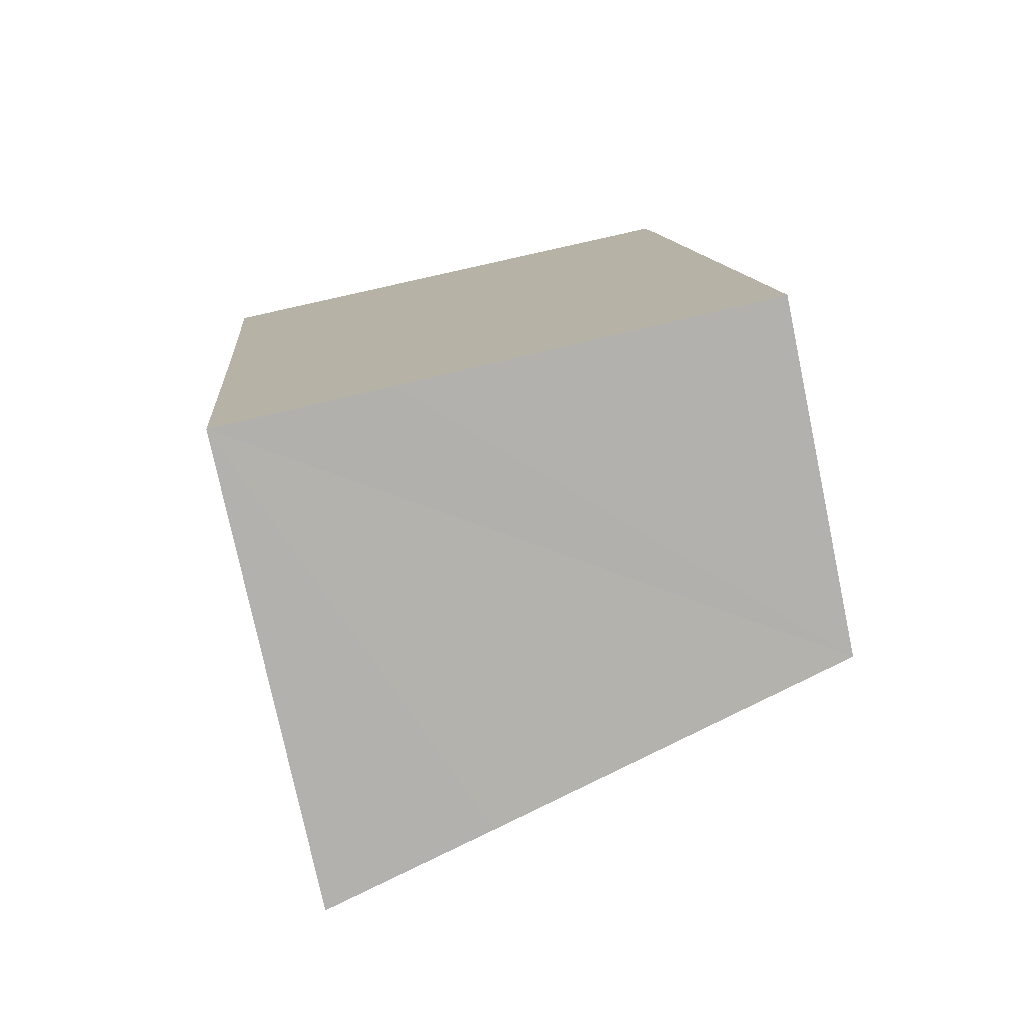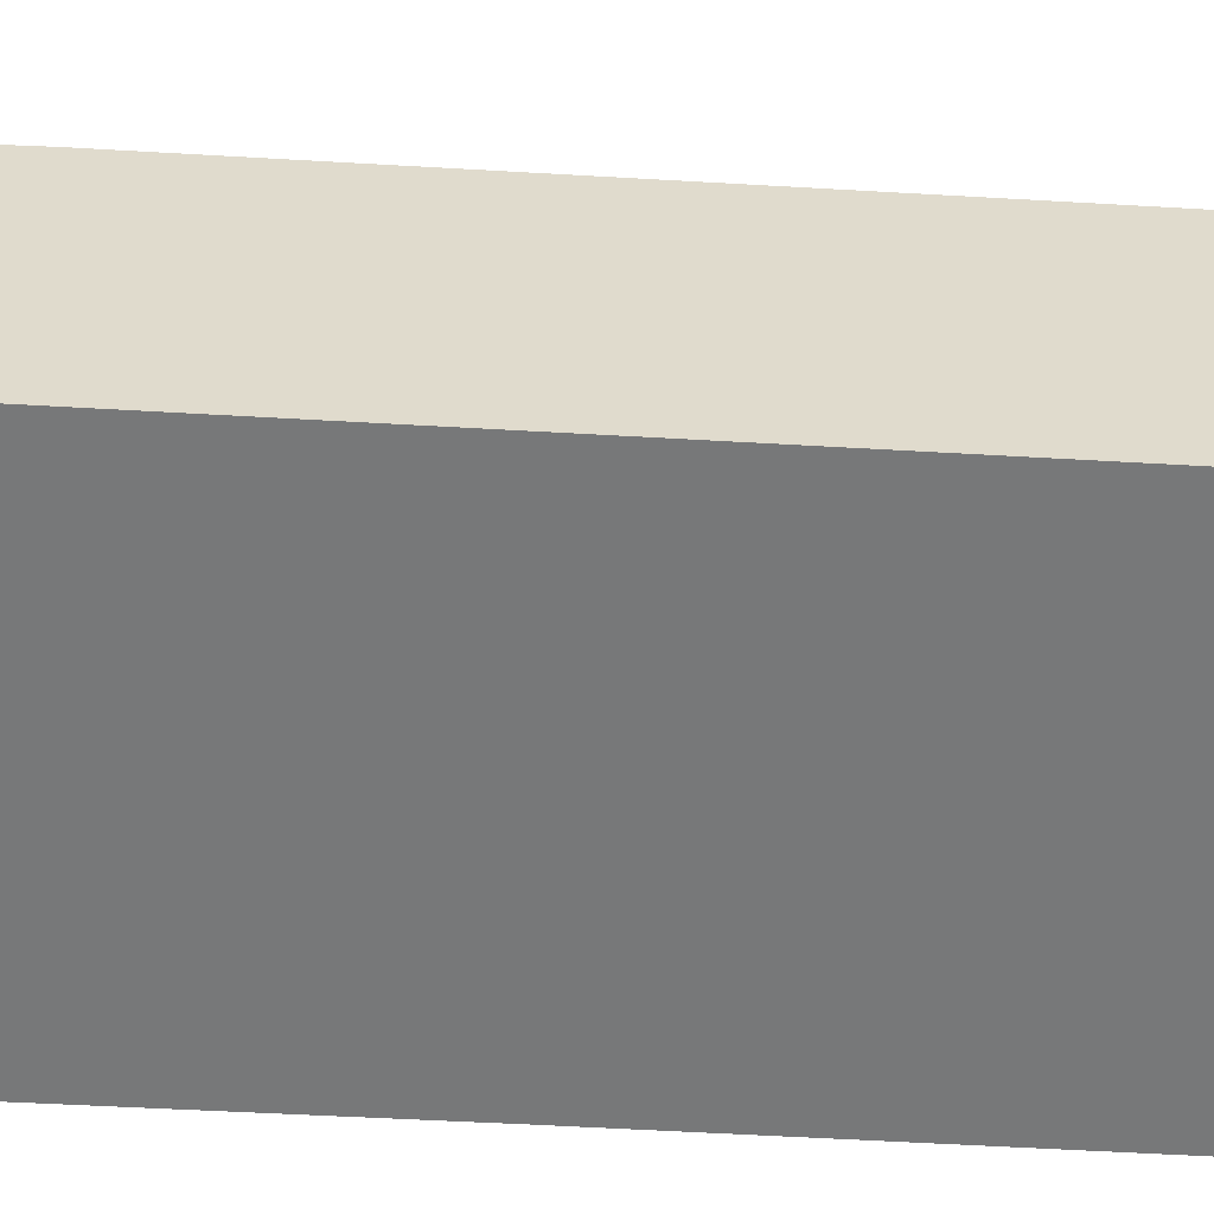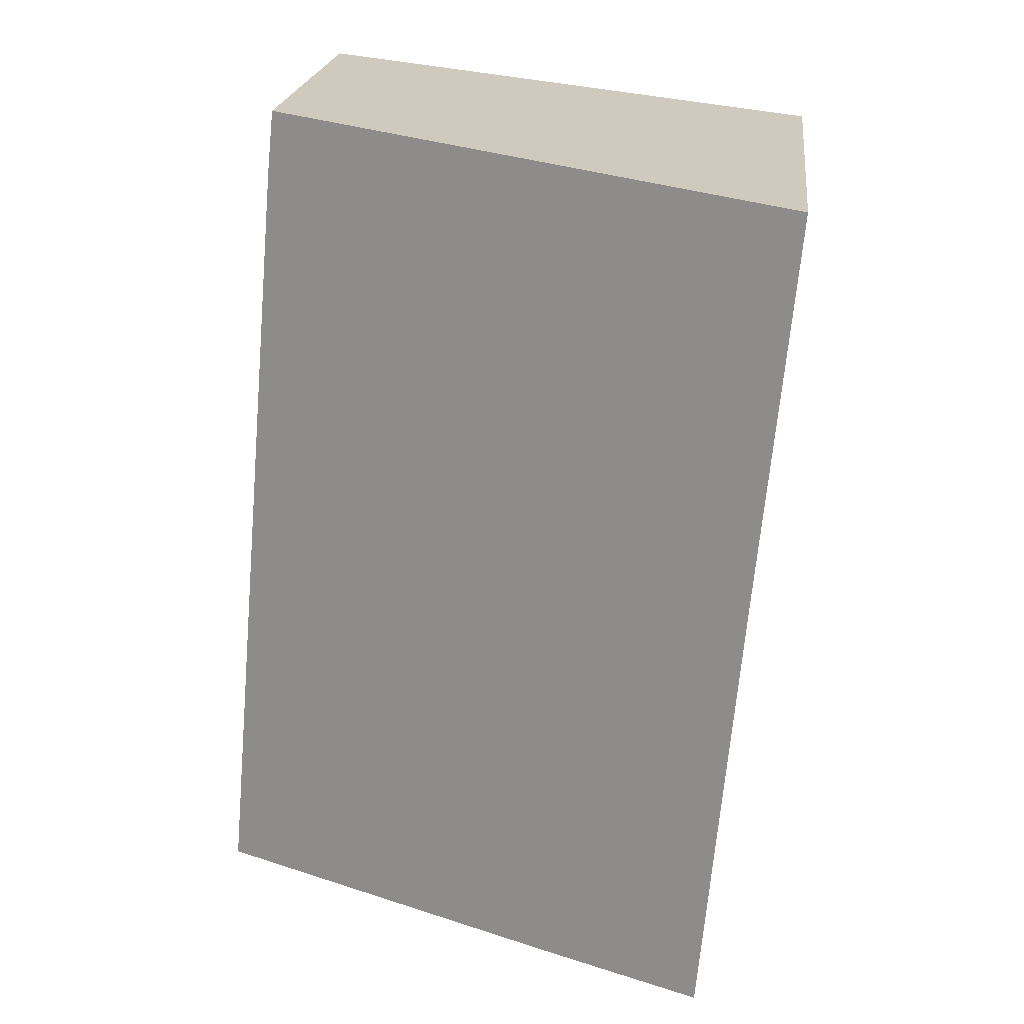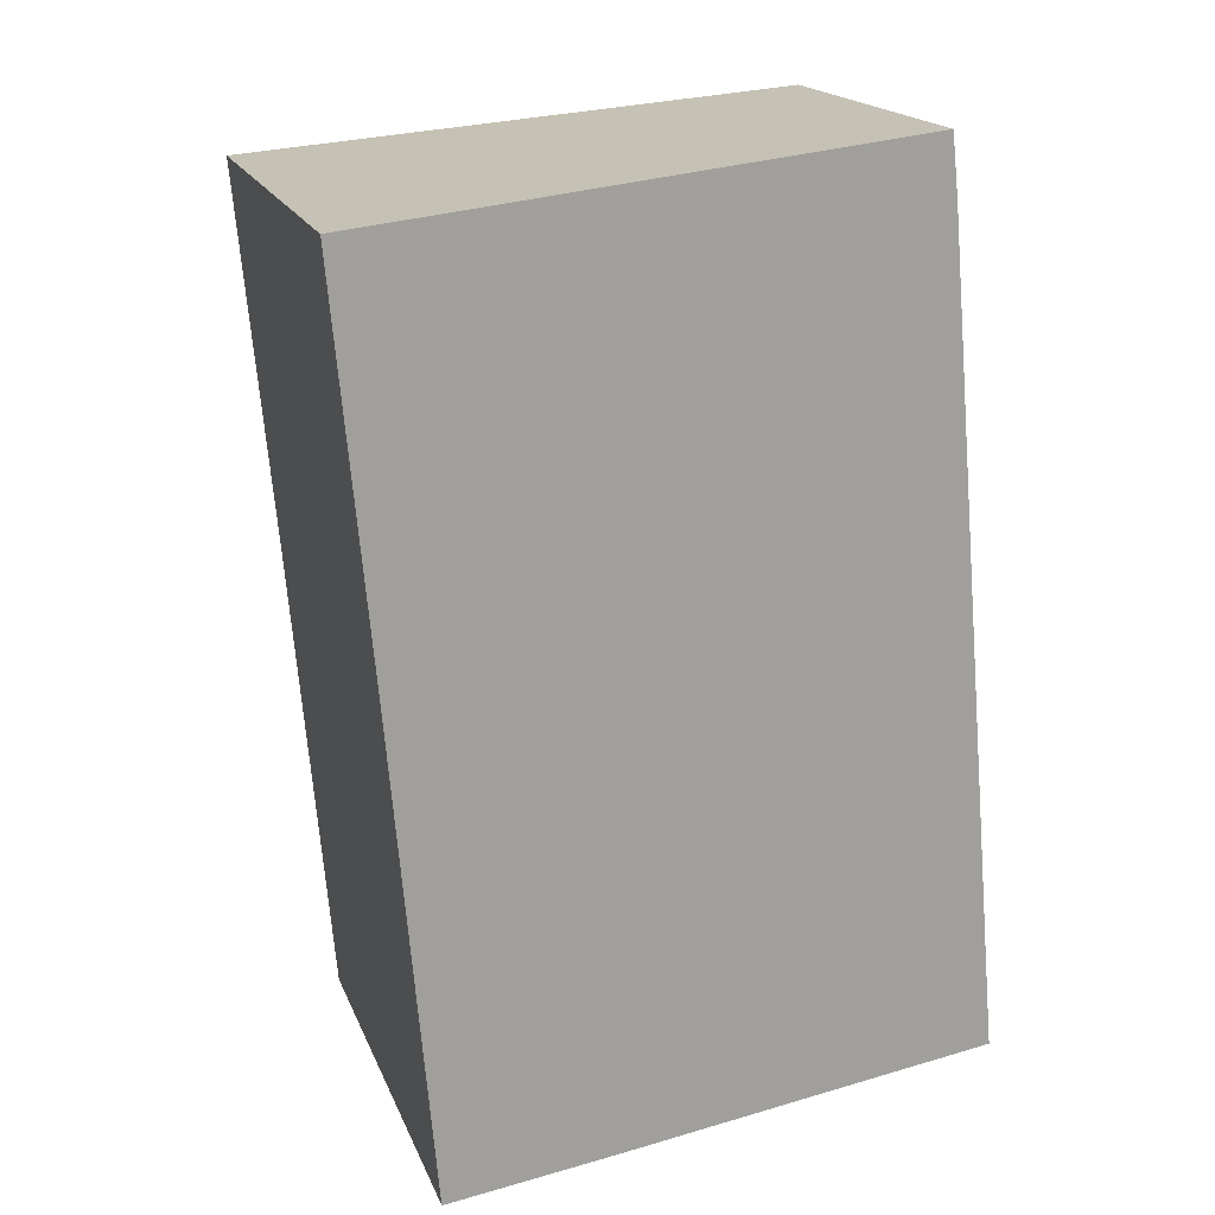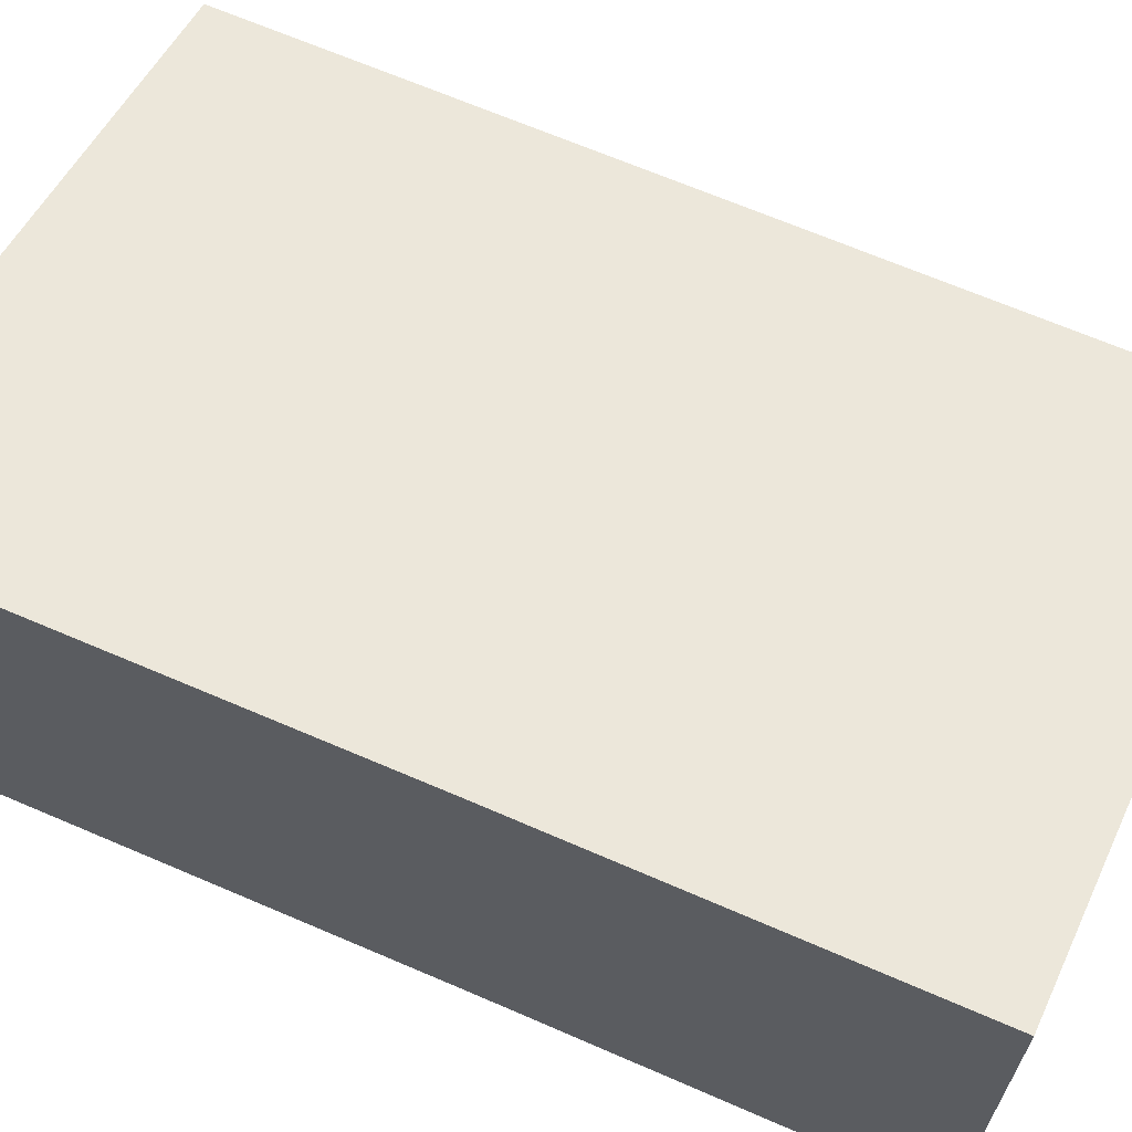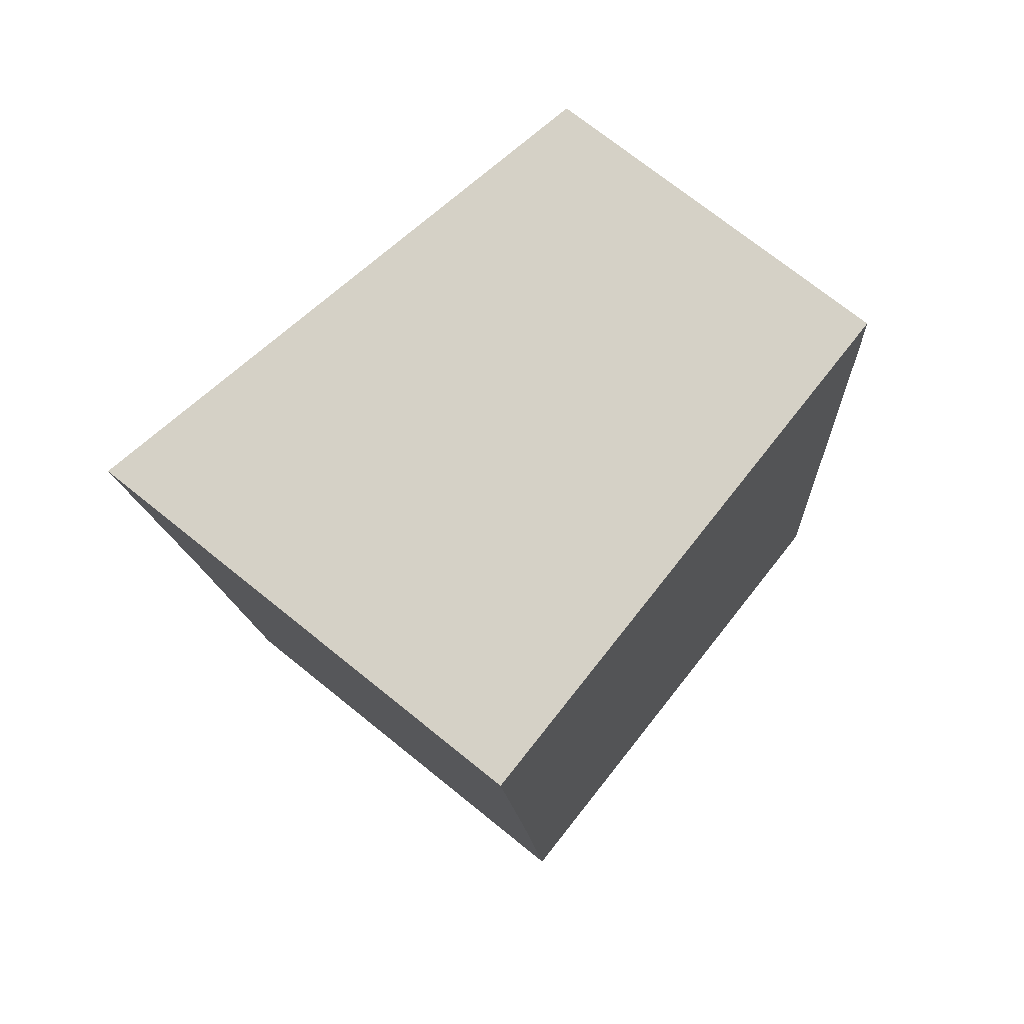
<metadata>
{"format":"obj","ext":"obj","renderer":"f3d","projection":"perspective","resolution":1024,"background":"white","views":[{"elev":-77.2,"azim":11.9,"up":"+Z"},{"elev":-57.3,"azim":81.5,"up":"+Y"},{"elev":21.7,"azim":-173.3,"up":"+Z"},{"elev":18.1,"azim":-17.2,"up":"+Z"},{"elev":66.6,"azim":-71.6,"up":"+Y"},{"elev":72.2,"azim":-51.1,"up":"+Z"}]}
</metadata>
<code>
v  1.062 8.823 -11.8
v  4.663 8.13 -16.09
v  1.473 8.825 -16.54
v  0.684 8.821 -7.456
v  0.007 8.825 -0.08
v  0 8.825 5.404e-16
v  2.566 8.267 0.293
v  10.08 6.632 1.152
v  11.54 6.628 -15.07
v  10.21 6.627 -0.009
v  1.473 1.013e-15 -16.54
v  1.062 7.227e-16 -11.8
v  0.684 4.565e-16 -7.456
v  0.007 4.899e-18 -0.08
v  0 0 0
v  10.08 -7.054e-17 1.152
v  2.566 -1.794e-17 0.293
v  10.21 5.511e-19 -0.009
v  11.54 9.228e-16 -15.07
v  4.663 9.854e-16 -16.09
g defaultobject
f 1 2 3
f 2 1 4
f 2 4 5
f 2 5 6
f 2 6 7
f 2 7 8
f 2 8 9
f 9 8 10
f 11 1 3
f 1 11 4
f 4 11 12
f 4 12 5
f 5 12 13
f 5 13 6
f 6 13 14
f 6 14 15
f 15 7 6
f 7 15 8
f 8 15 16
f 16 15 17
f 16 10 8
f 10 16 18
f 10 19 9
f 19 10 18
f 2 11 3
f 11 2 9
f 11 9 20
f 20 9 19
f 14 17 15
f 17 14 13
f 17 13 16
f 16 13 18
f 18 13 19
f 19 13 12
f 19 12 11
f 19 11 20

</code>
